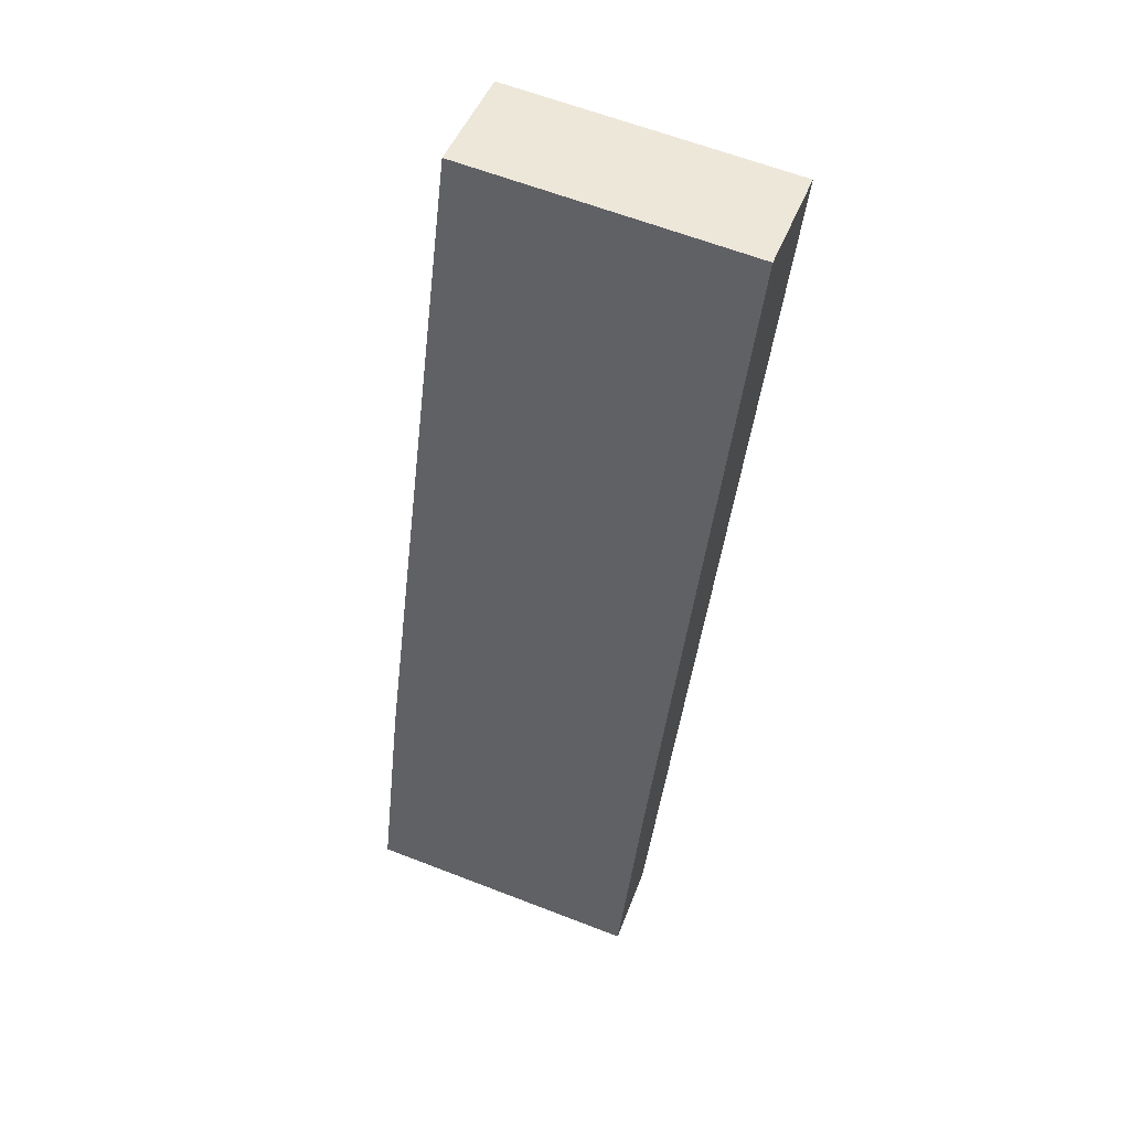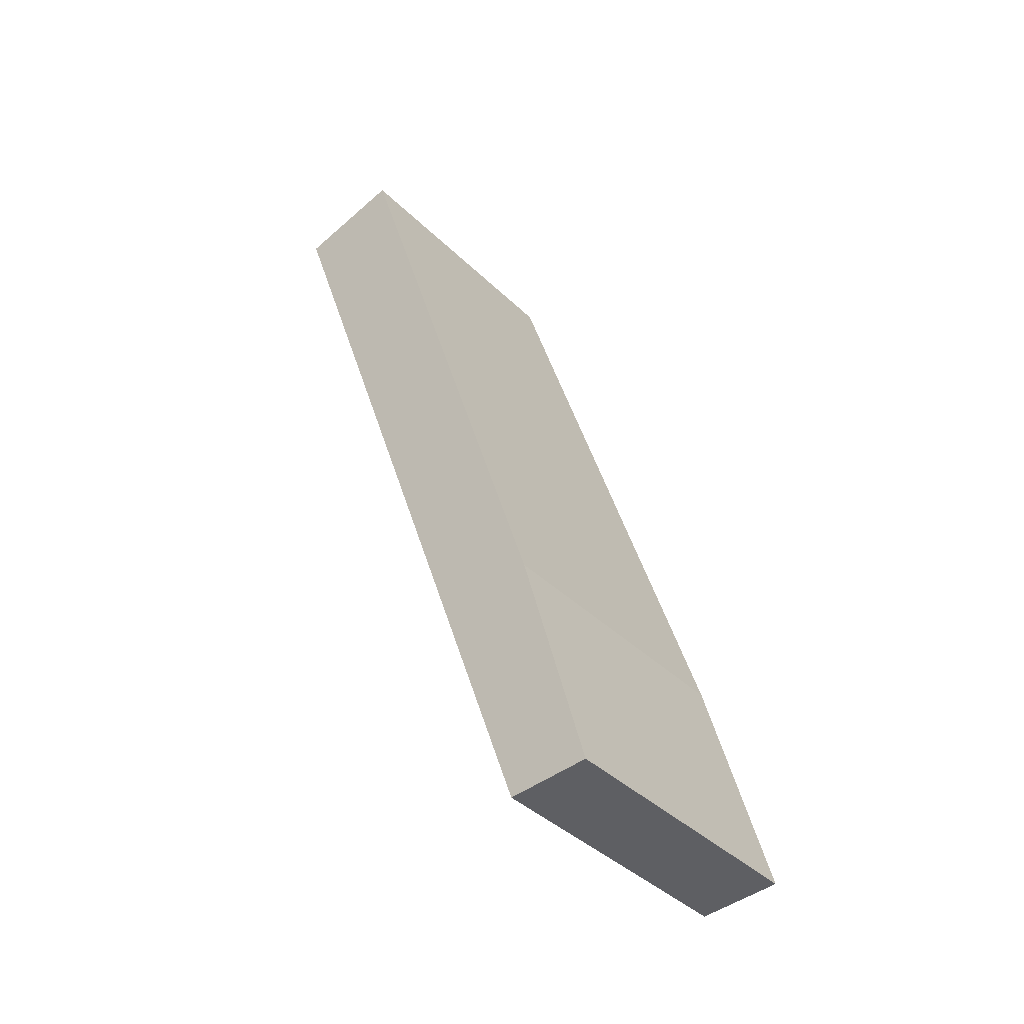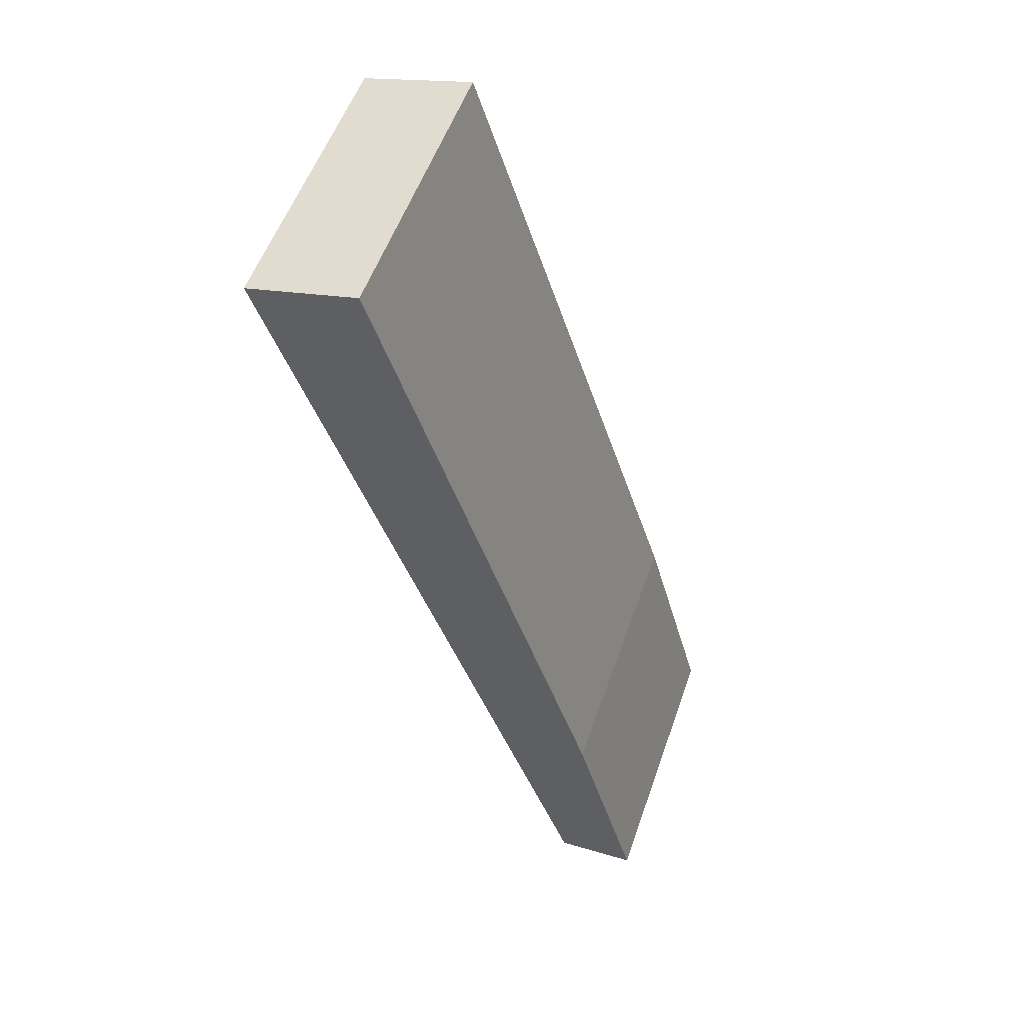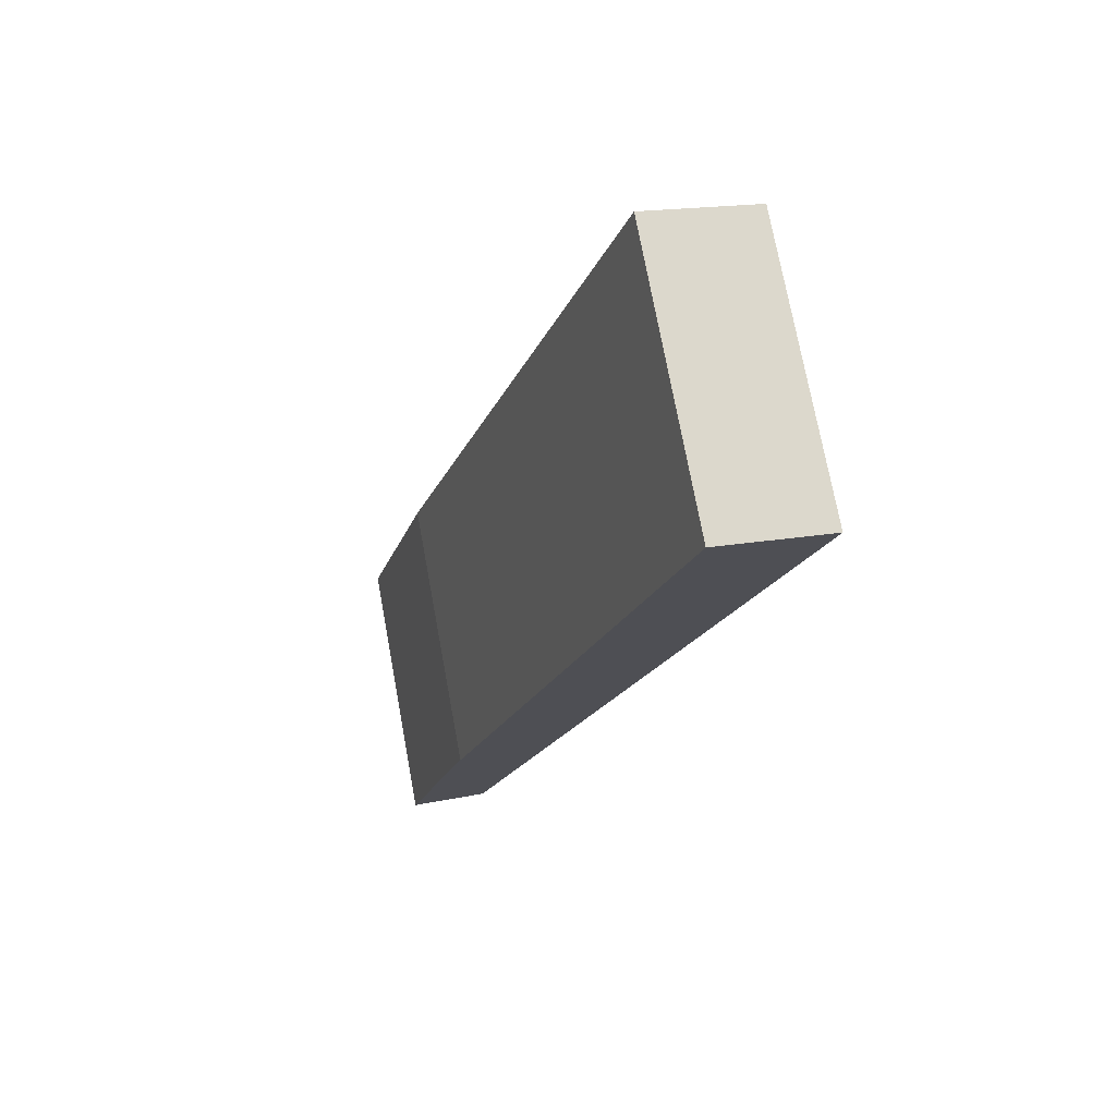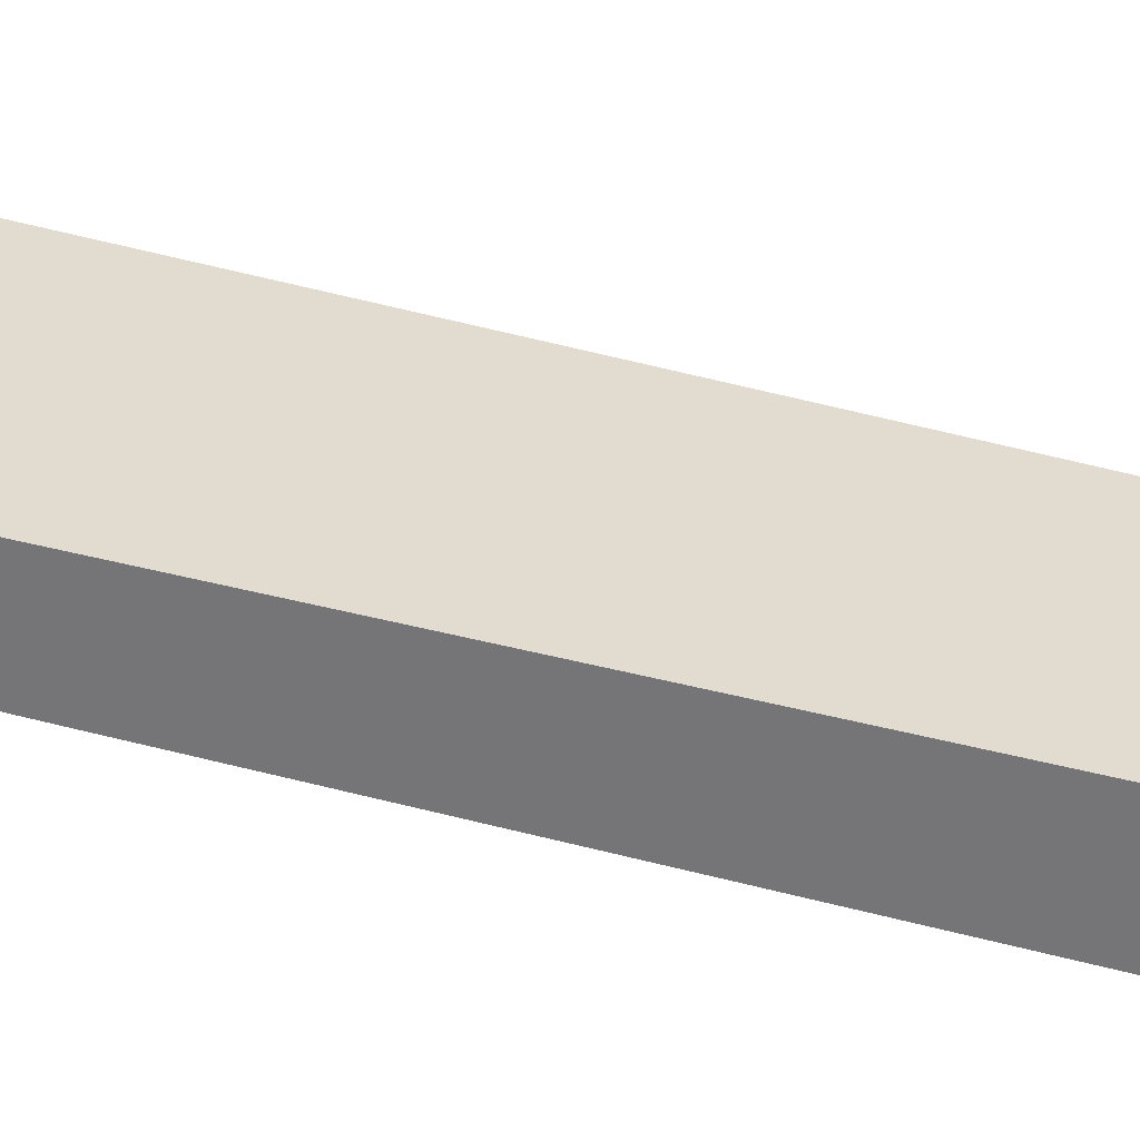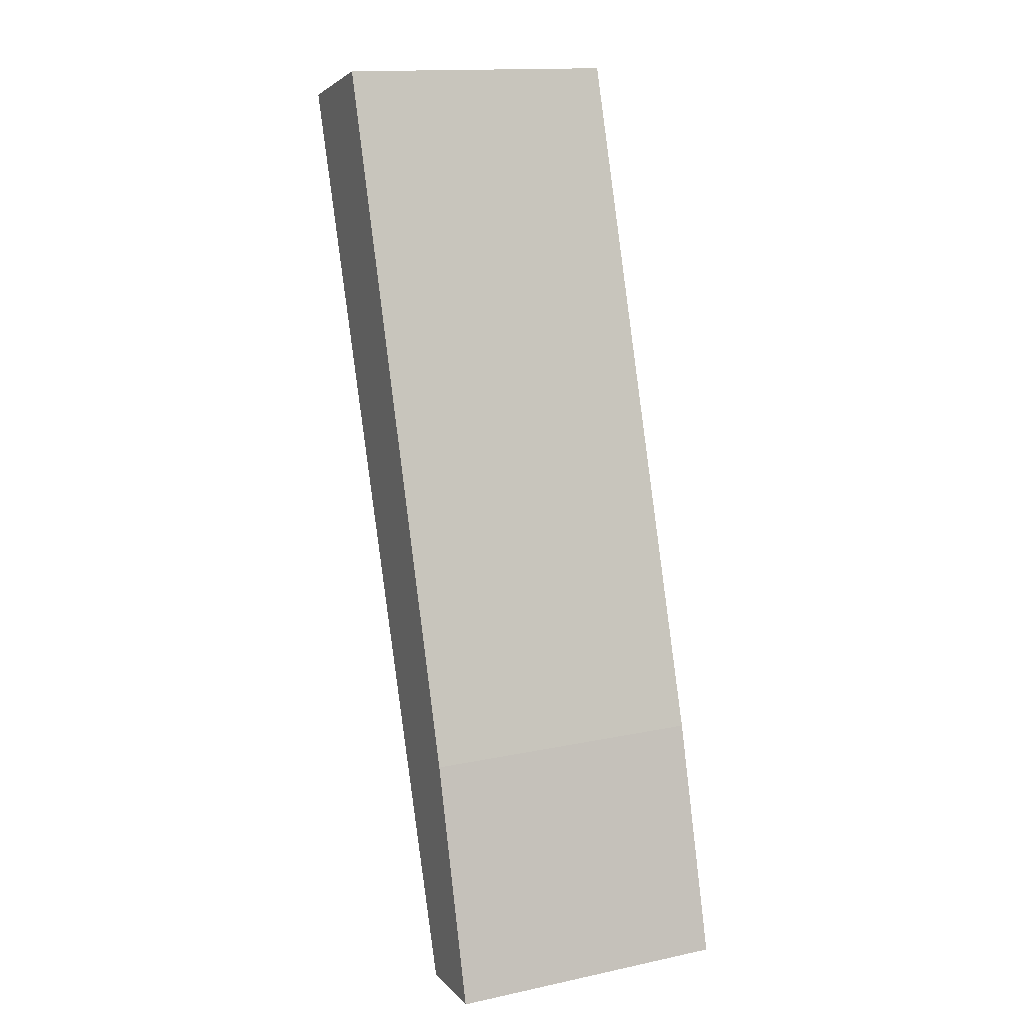
<metadata>
{"format":"obj","ext":"obj","renderer":"f3d","projection":"perspective","resolution":1024,"background":"white","views":[{"elev":62.9,"azim":111.4,"up":"+Z"},{"elev":-39.3,"azim":39.9,"up":"+Z"},{"elev":54.9,"azim":19.2,"up":"+Z"},{"elev":74.2,"azim":169.5,"up":"+Z"},{"elev":-56.6,"azim":-124.0,"up":"+Y"},{"elev":14.9,"azim":65.7,"up":"+Z"}]}
</metadata>
<code>
v  2.927 2.624 -8.353
v  3.071 2.624 -6.108
v  3.674 2.624 -8.292
v  0 2.624 1.607e-16
v  1.023 2.624 0.257
v  3.674 5.077e-16 -8.292
v  2.927 5.115e-16 -8.353
v  0 0 0
v  1.023 -1.574e-17 0.257
v  3.071 3.74e-16 -6.108
g defaultobject
f 1 2 3
f 2 1 4
f 2 4 5
f 6 1 3
f 1 6 7
f 7 4 1
f 4 7 8
f 8 5 4
f 5 8 9
f 10 3 2
f 3 10 6
f 9 2 5
f 2 9 10
f 10 7 6
f 7 10 8
f 8 10 9

</code>
